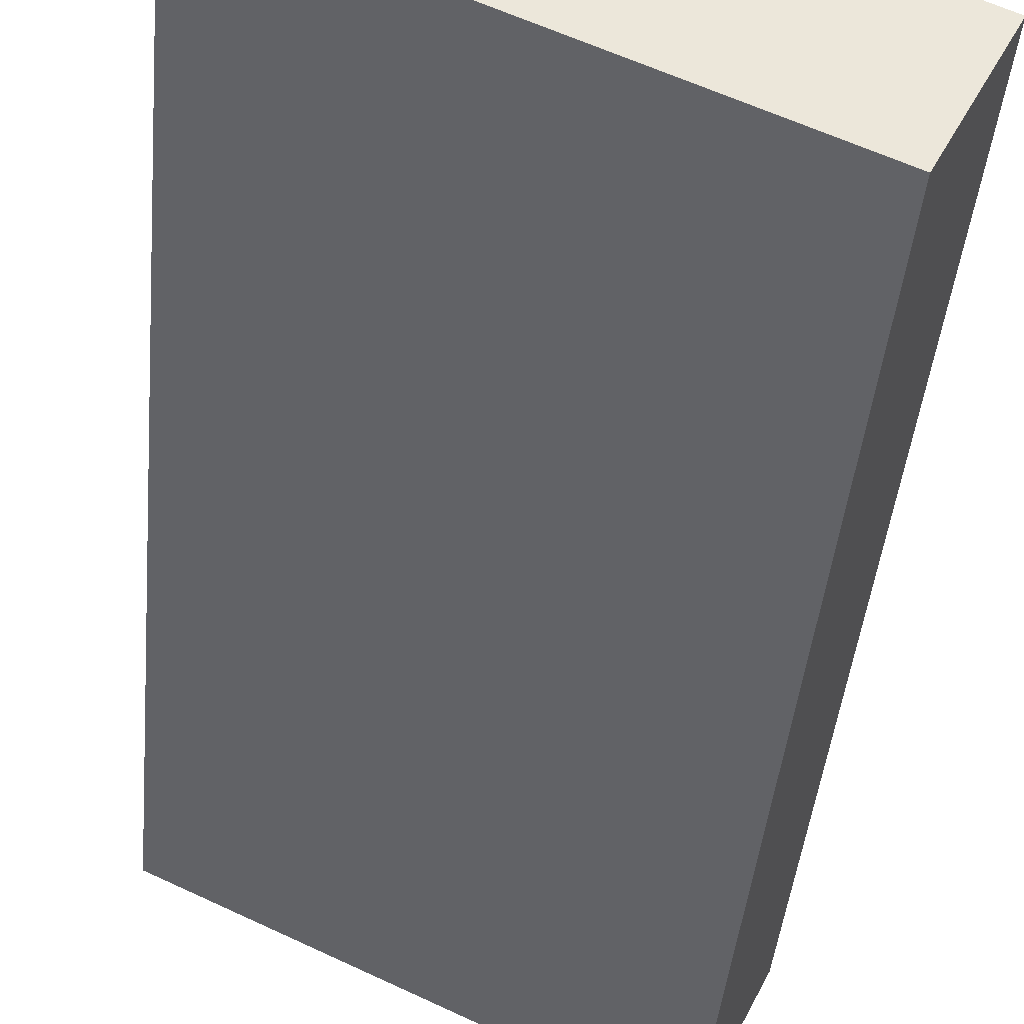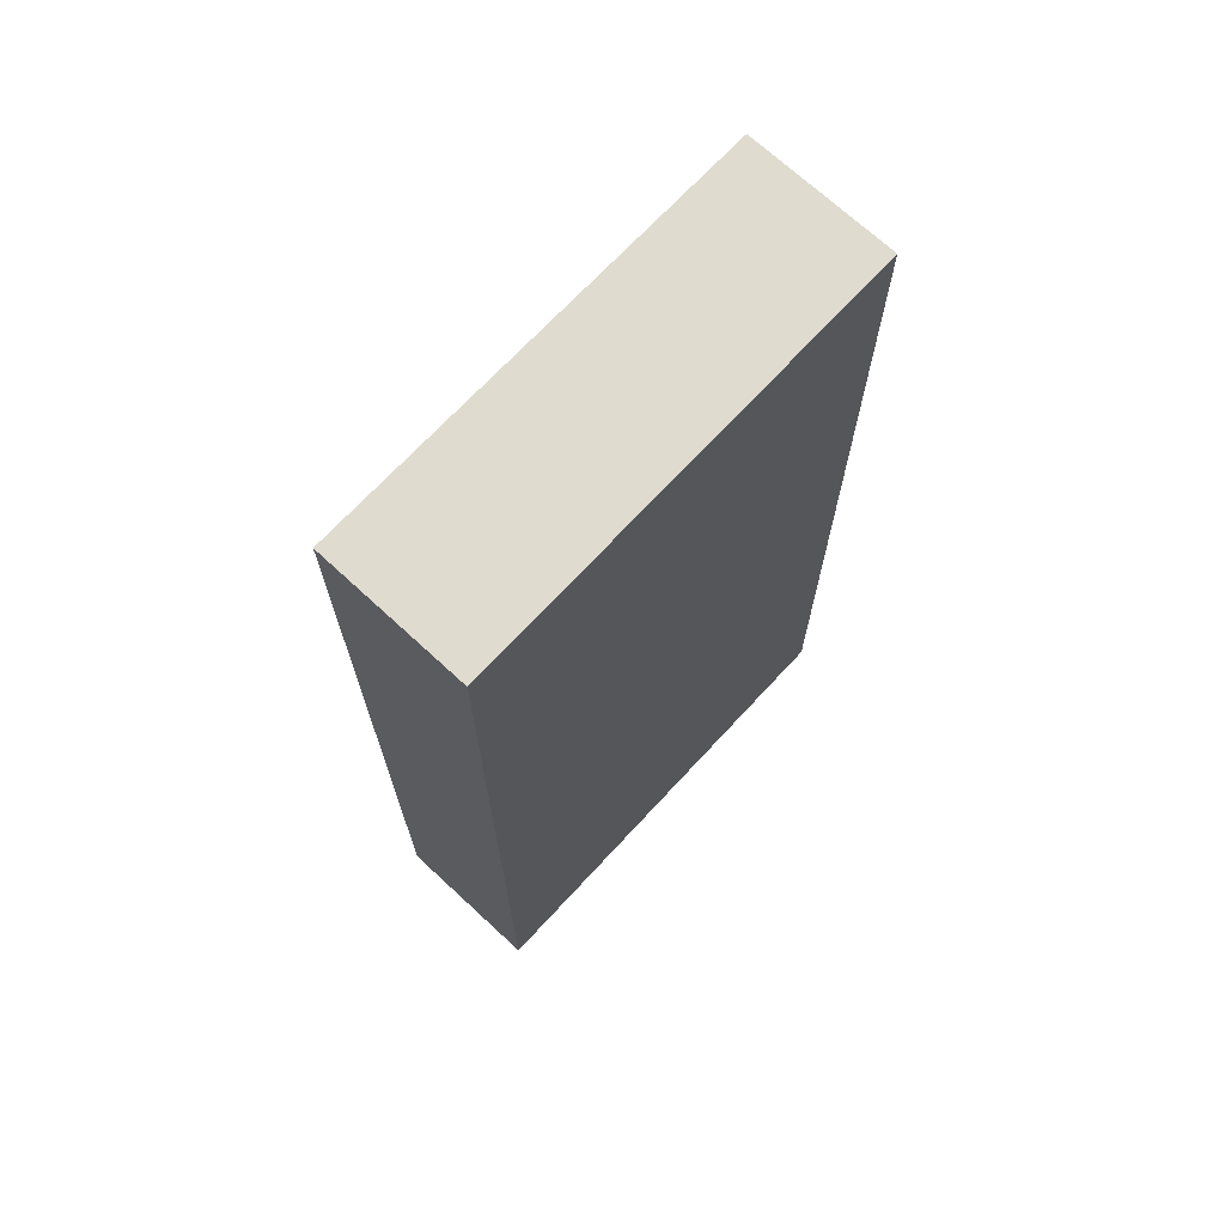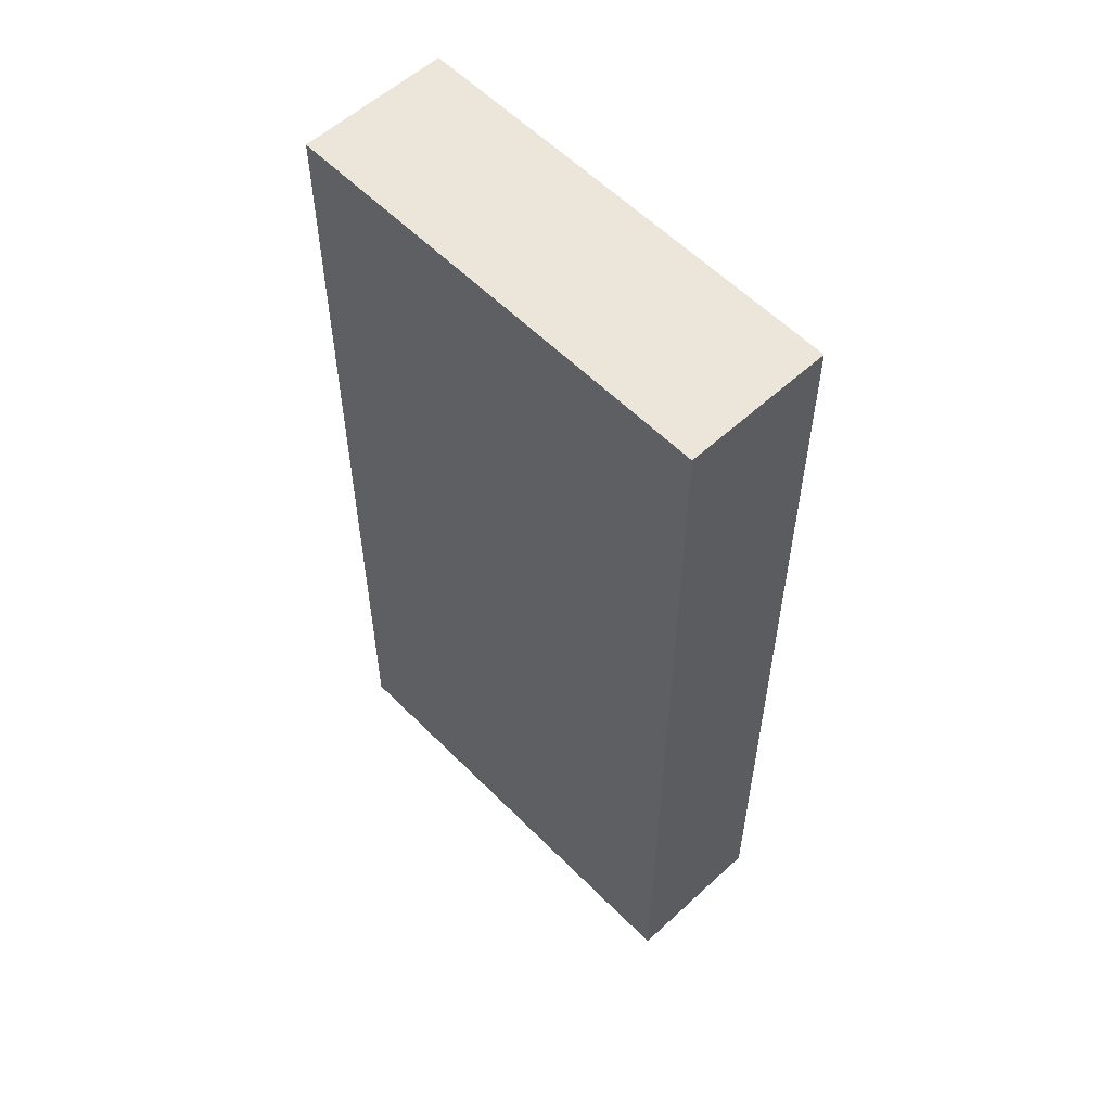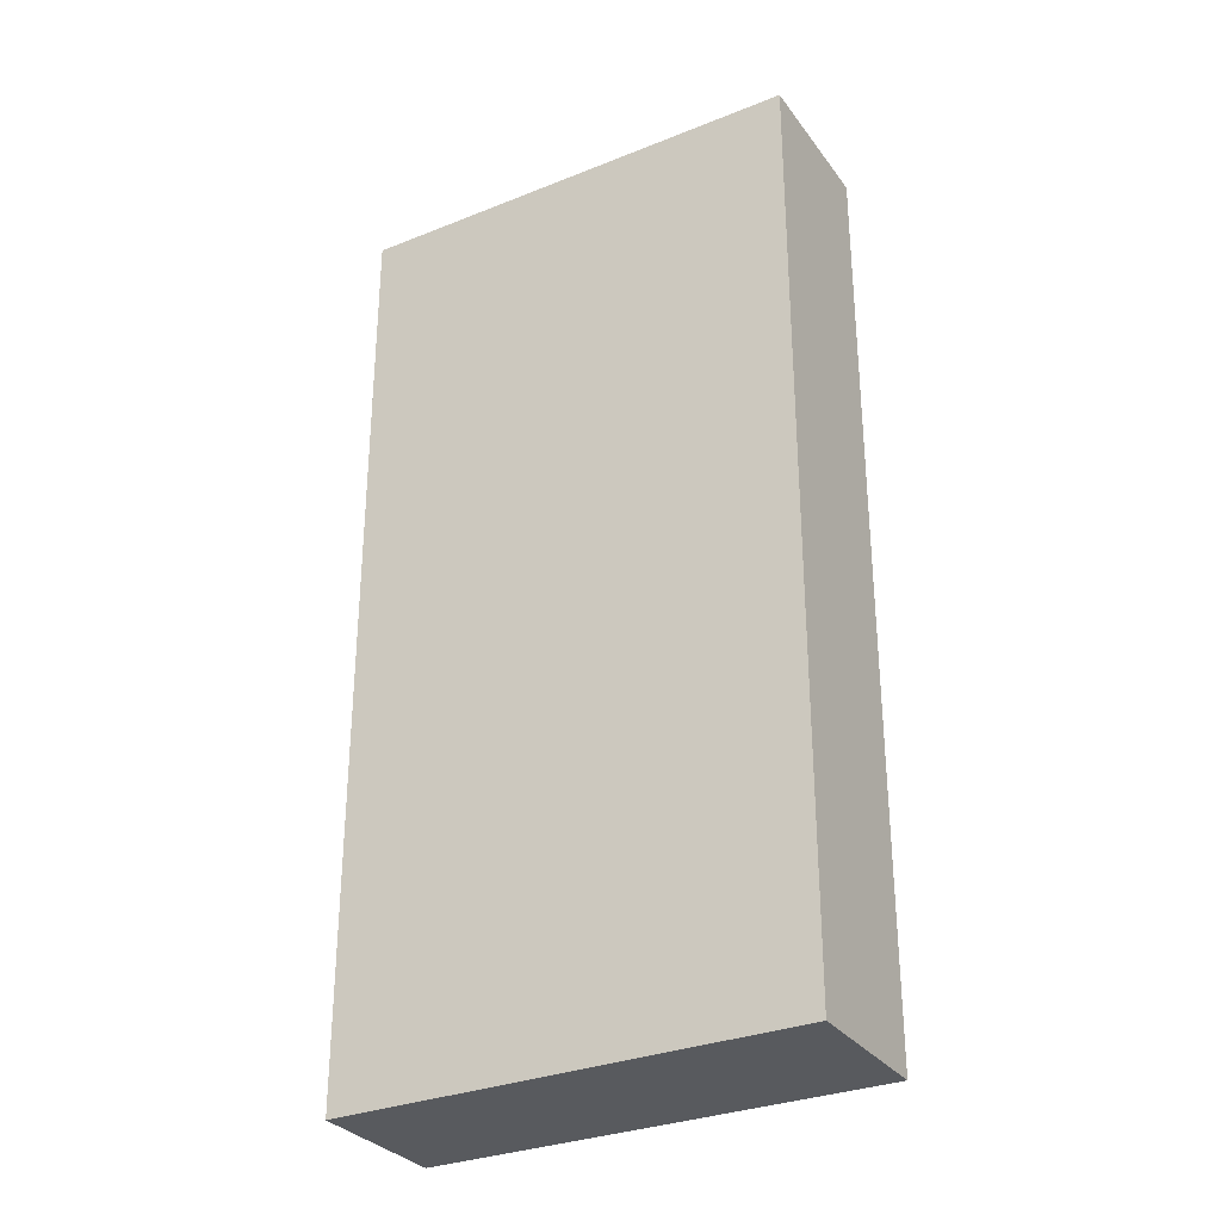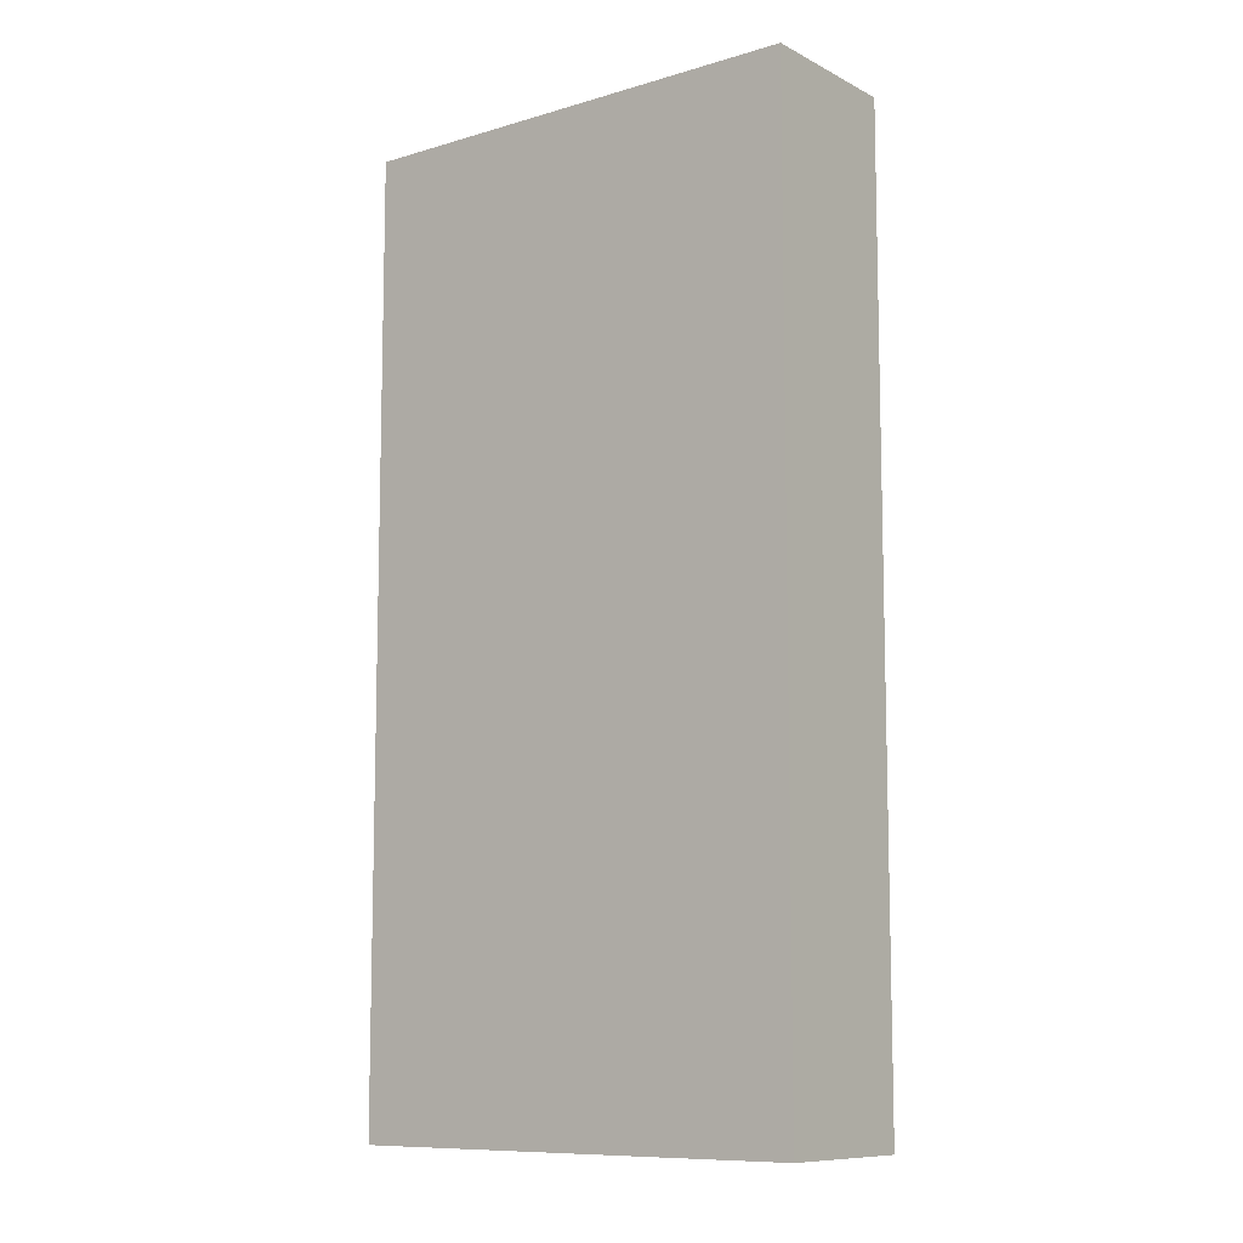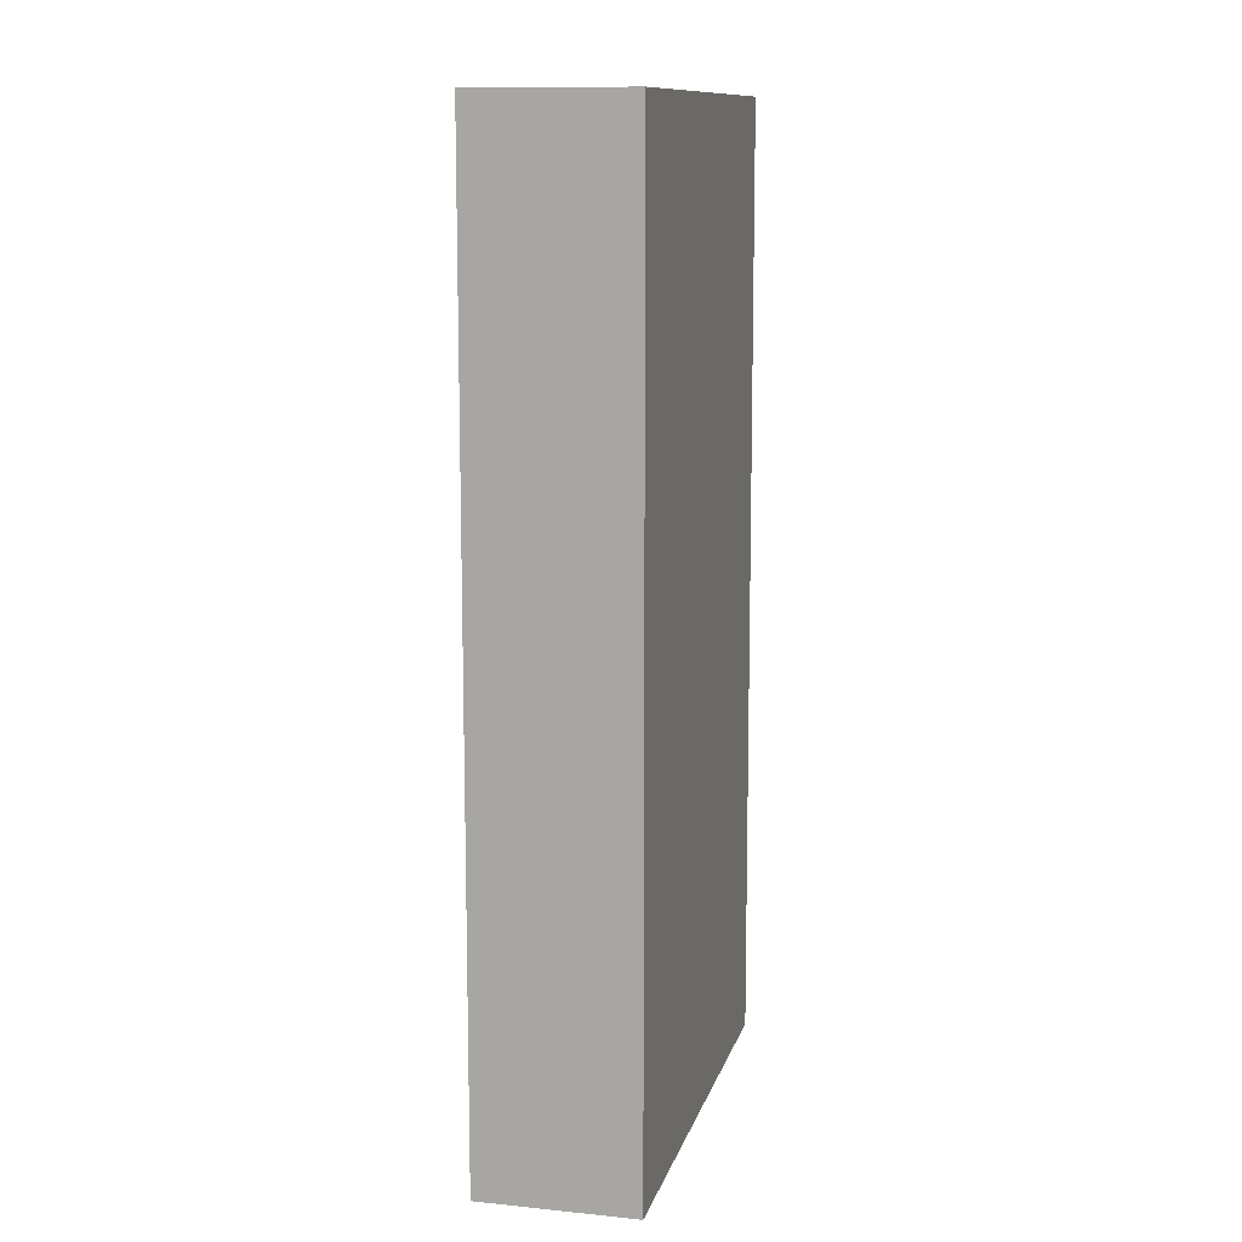
<metadata>
{"format":"obj","ext":"obj","renderer":"f3d","projection":"perspective","resolution":1024,"background":"white","views":[{"elev":-42.2,"azim":-5.3,"up":"+Z"},{"elev":70.5,"azim":-21.5,"up":"+Y"},{"elev":56.7,"azim":72.0,"up":"+Y"},{"elev":-30.9,"azim":-124.6,"up":"+Y"},{"elev":-9.7,"azim":-116.8,"up":"+Y"},{"elev":11.6,"azim":-50.6,"up":"+Y"}]}
</metadata>
<code>
v  4.757 9.215 -0.618
v  0 9.215 5.643e-16
v  0.653 9.215 1.357
v  4.113 9.215 -1.957
v  0.653 -8.309e-17 1.357
v  4.757 3.784e-17 -0.618
v  4.113 1.198e-16 -1.957
v  0 0 0
g defaultobject
f 1 2 3
f 2 1 4
f 5 1 3
f 1 5 6
f 6 4 1
f 4 6 7
f 7 2 4
f 2 7 8
f 8 3 2
f 3 8 5
f 8 6 5
f 6 8 7

</code>
